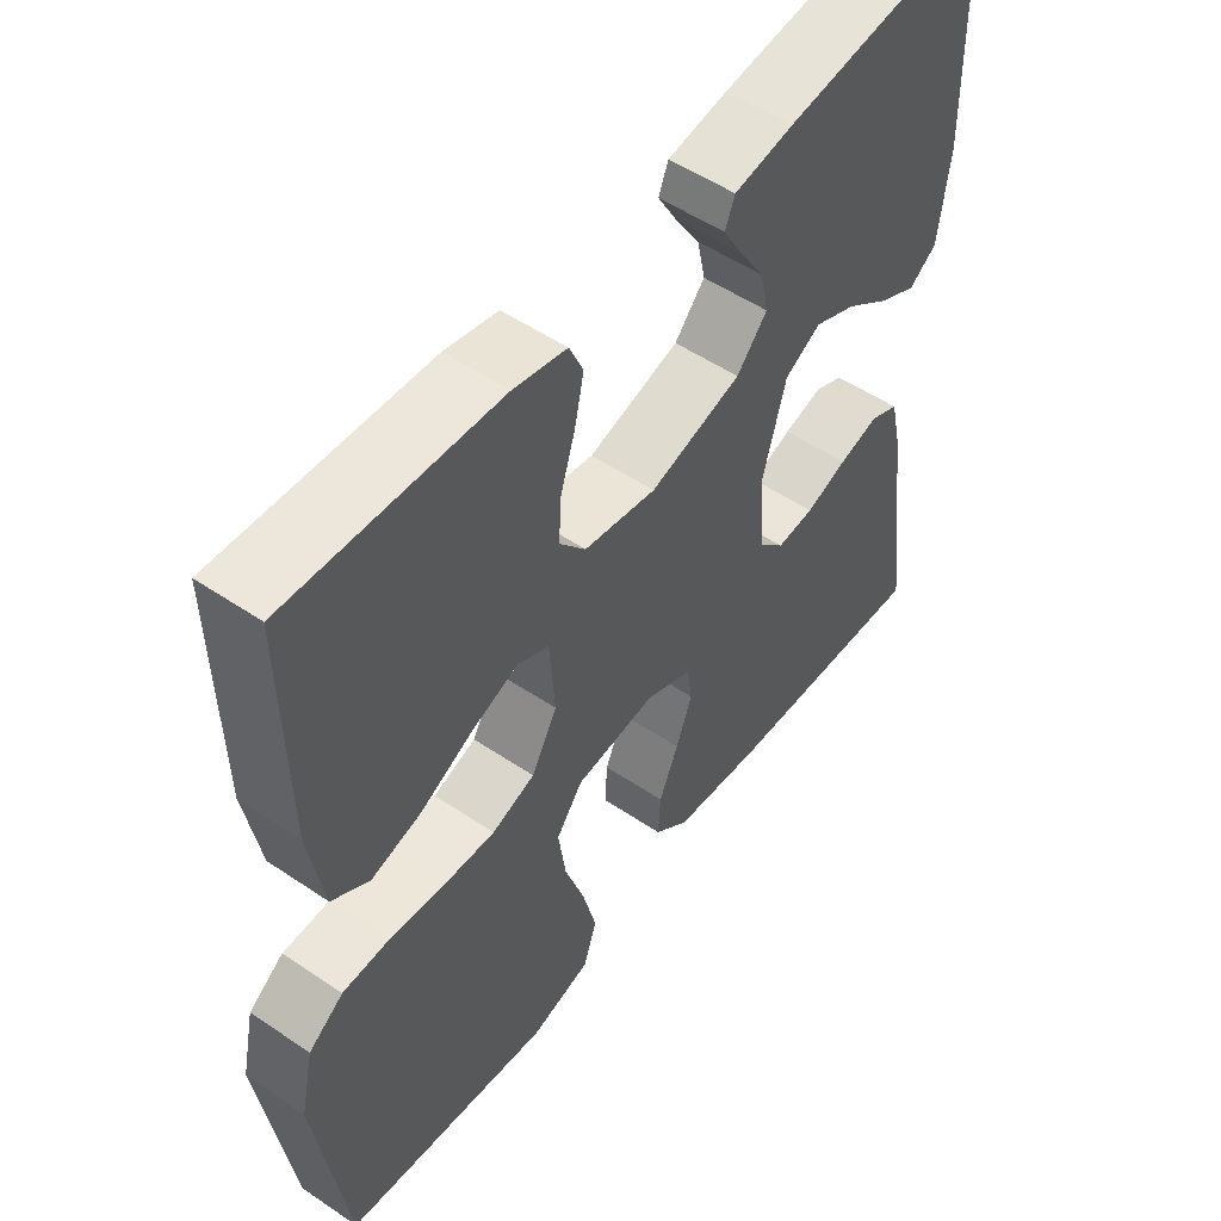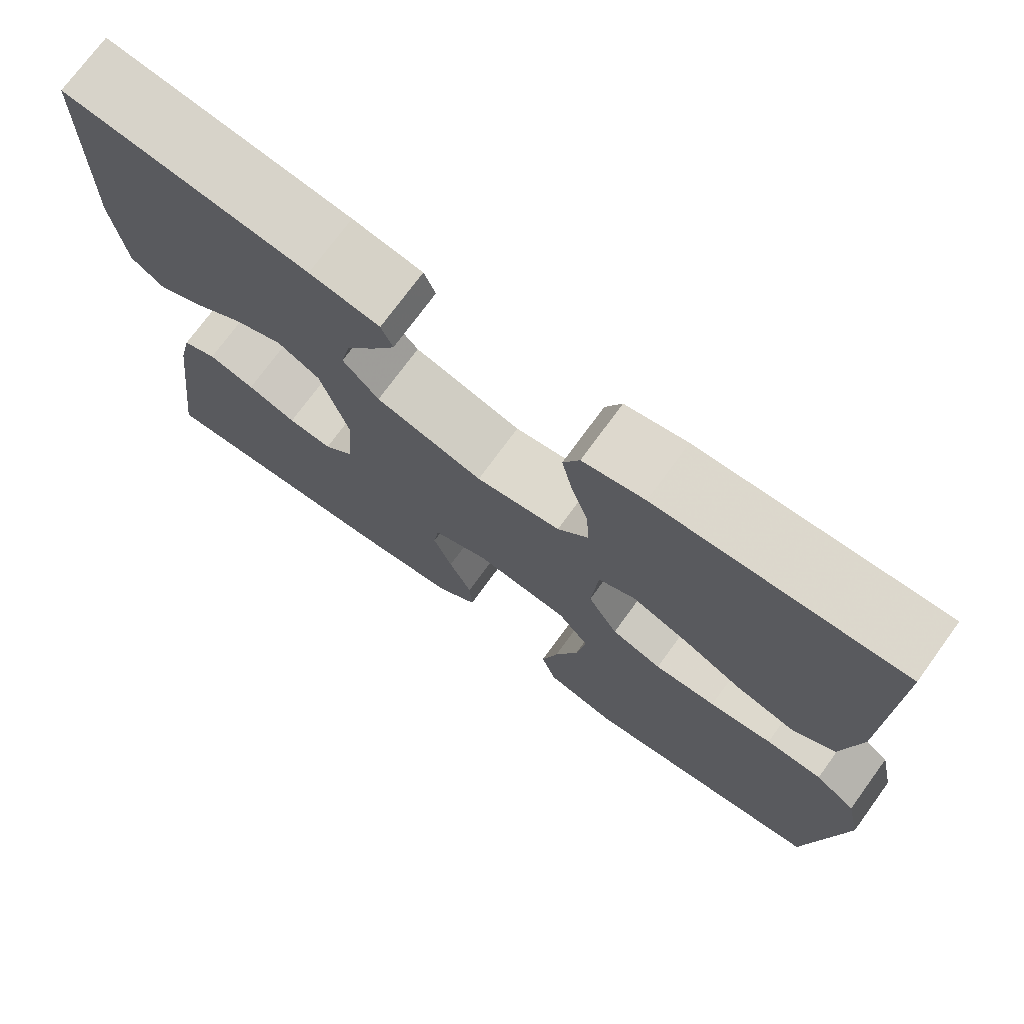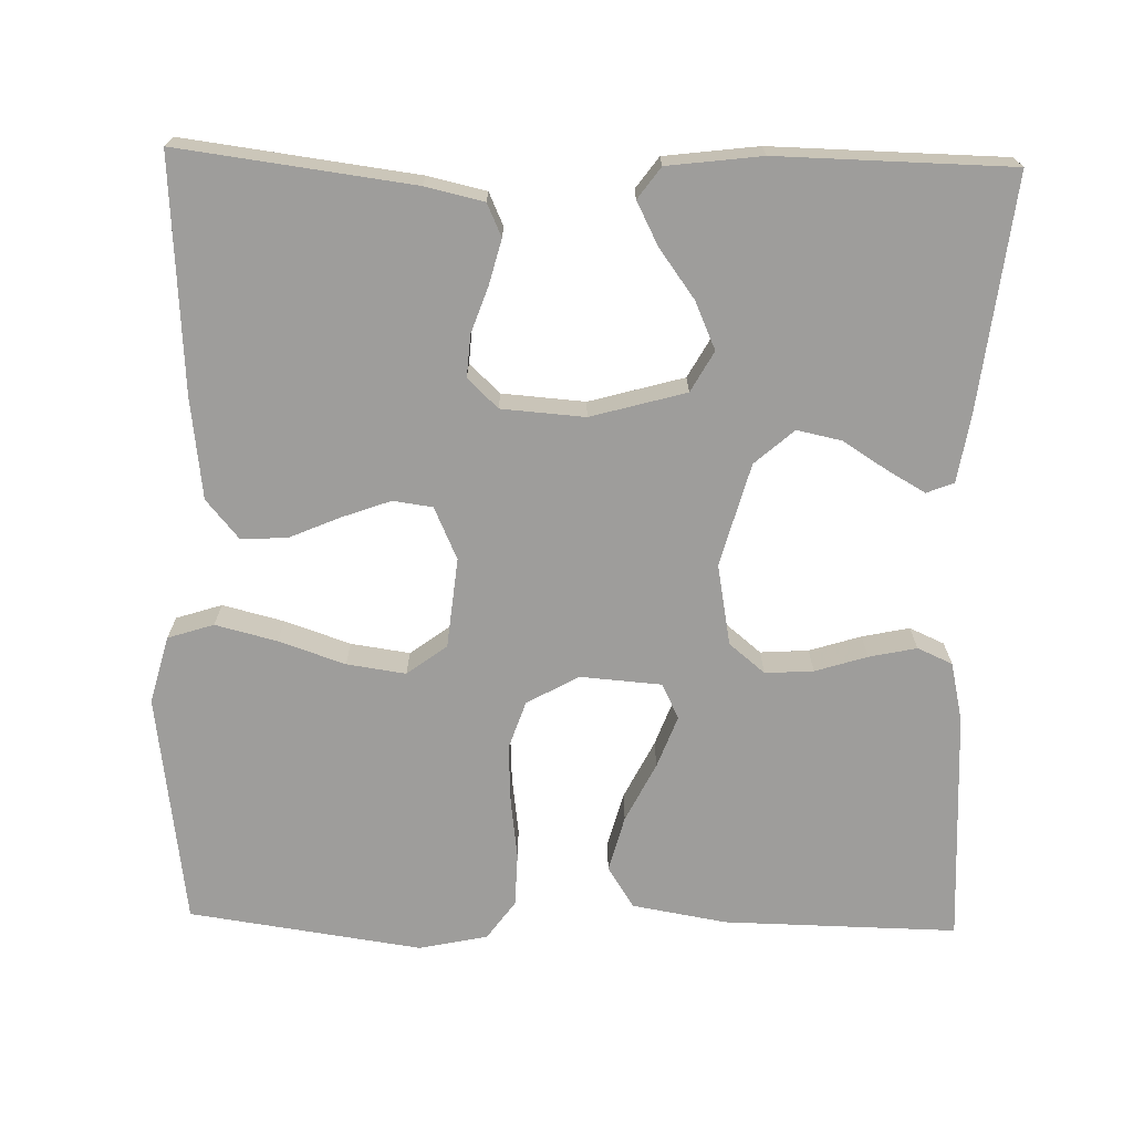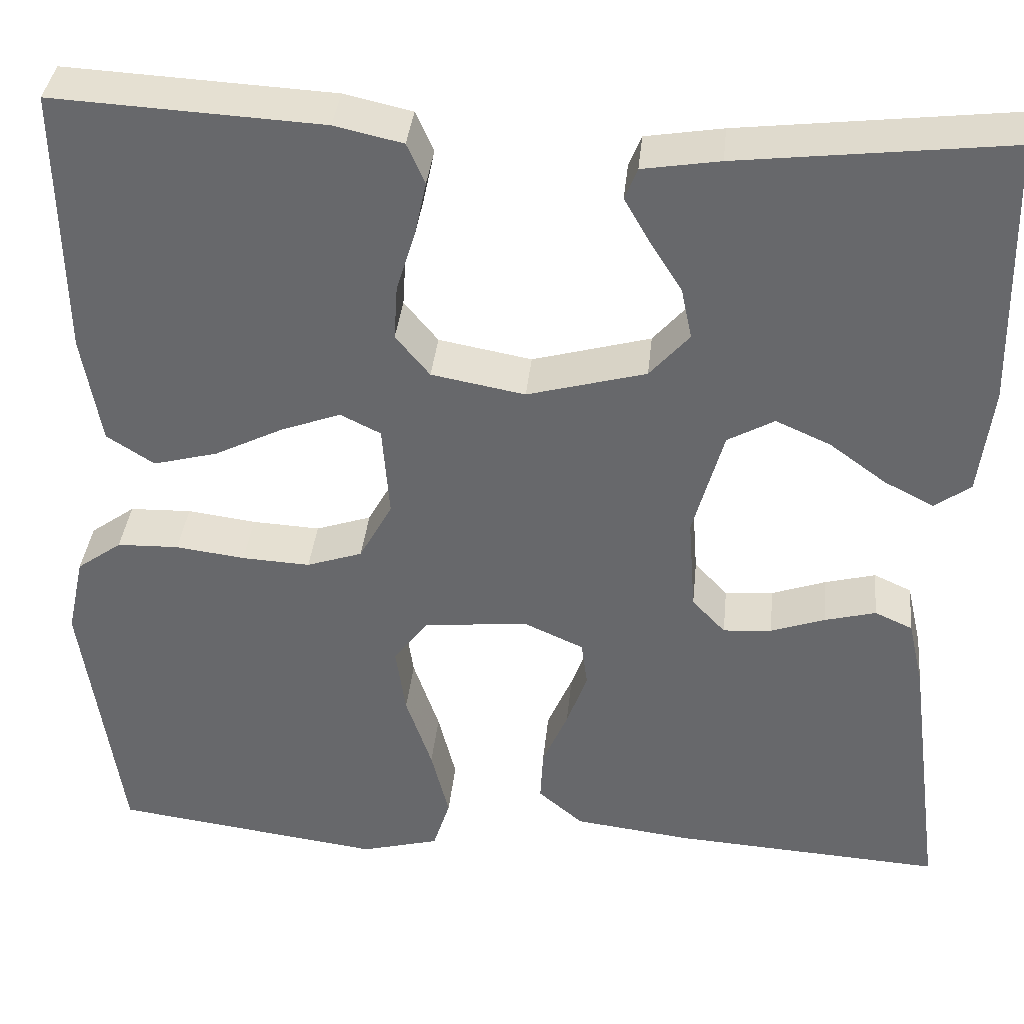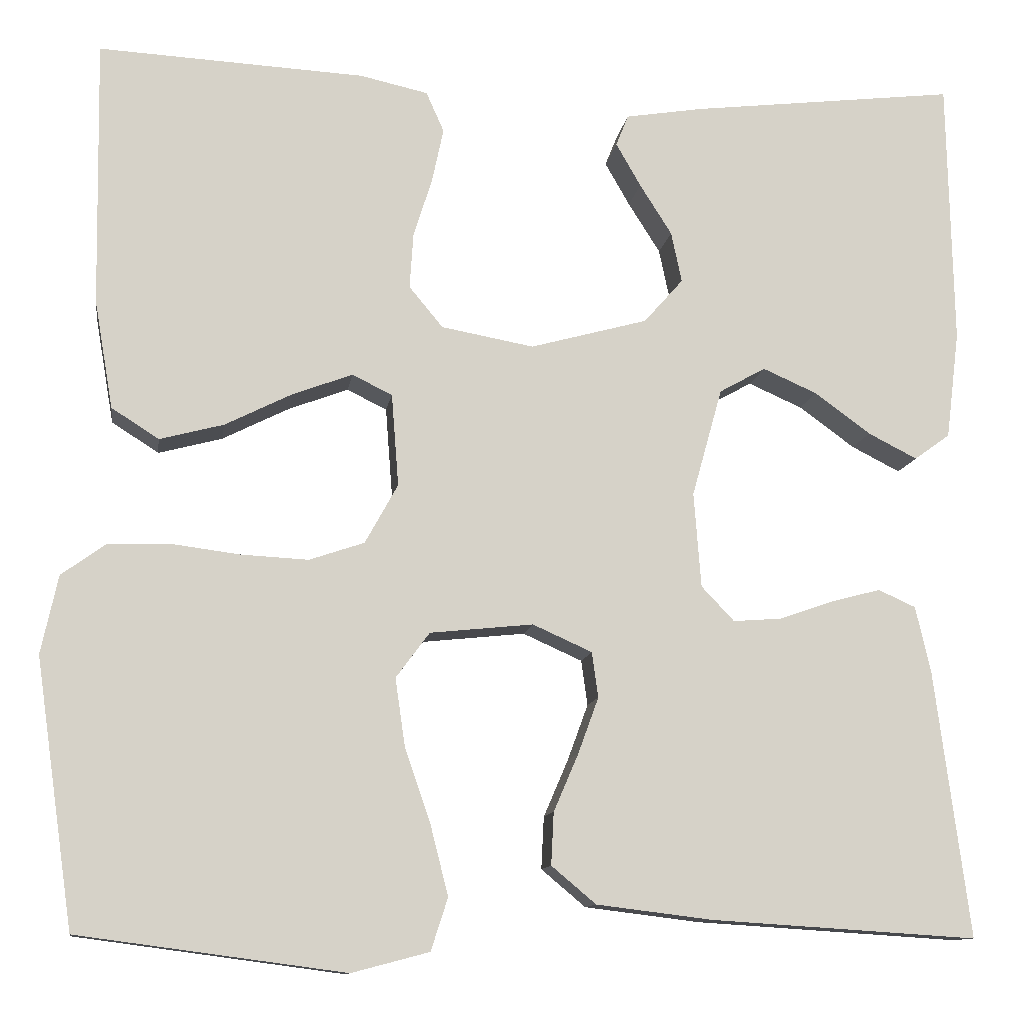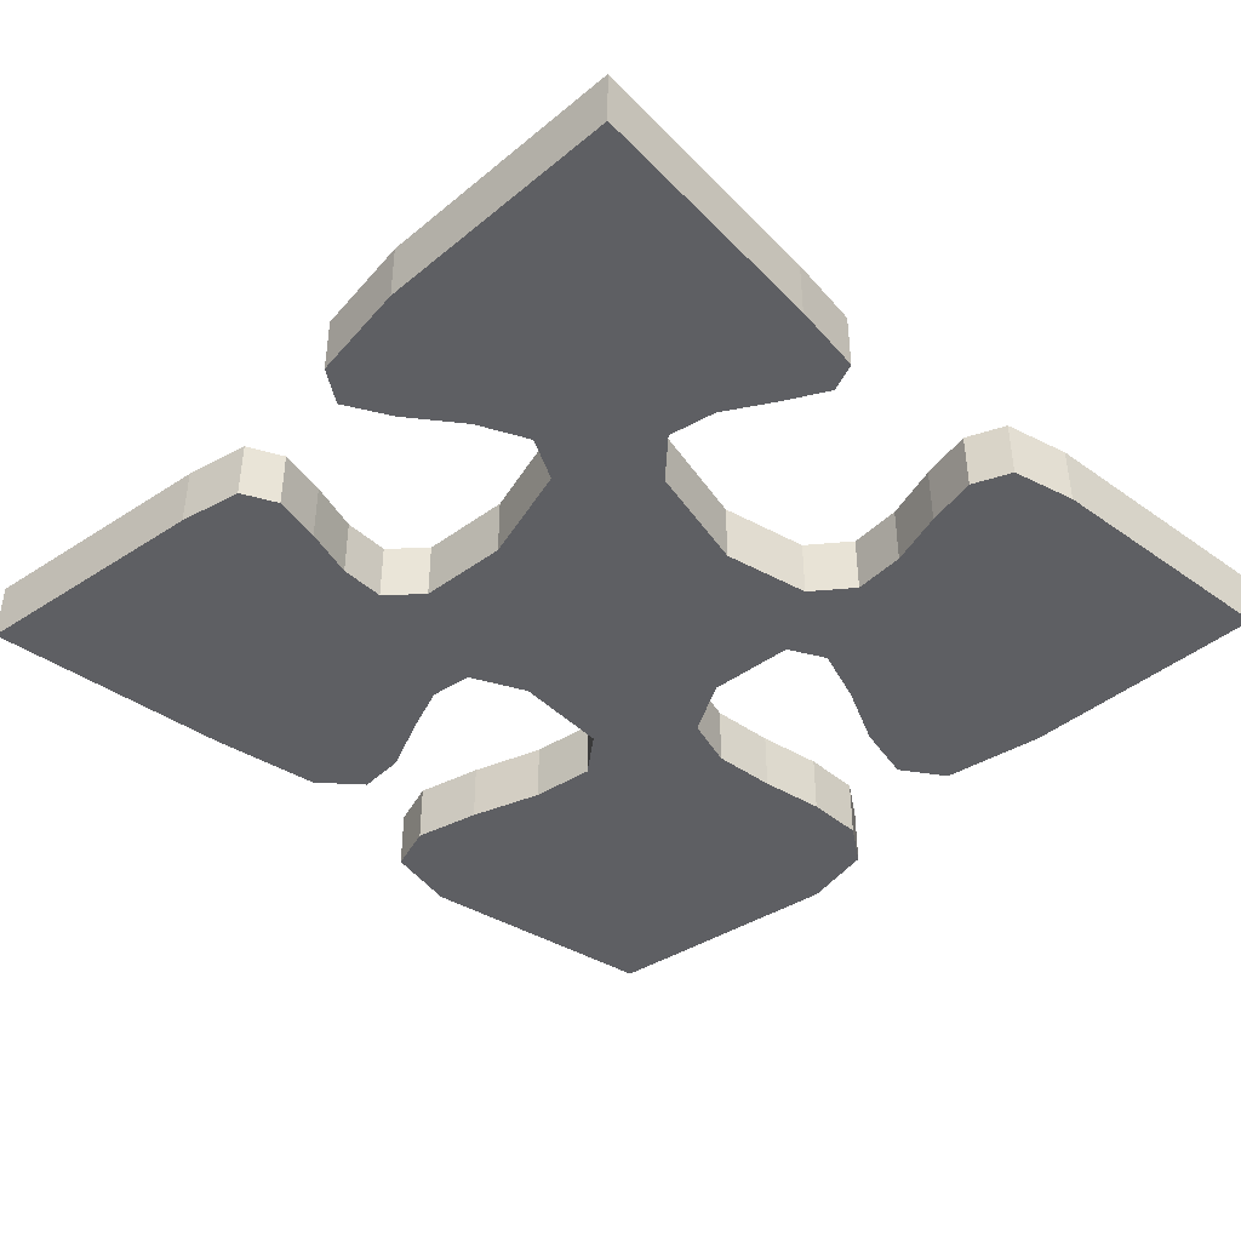
<metadata>
{"format":"obj","ext":"obj","renderer":"f3d","projection":"perspective","resolution":1024,"background":"white","views":[{"elev":52.5,"azim":126.1,"up":"+Z"},{"elev":73.8,"azim":36.1,"up":"+Z"},{"elev":-70.4,"azim":-91.4,"up":"+Y"},{"elev":36.8,"azim":-174.2,"up":"+Z"},{"elev":-11.4,"azim":171.7,"up":"+Z"},{"elev":-41.1,"azim":-44.0,"up":"+Y"}]}
</metadata>
<code>
v -0.5 0.07 0.5
v -0.2 0.07 0.465
v -0.114 0.07 0.451
v -0.1 0.07 0.416
v -0.128 0.07 0.367
v -0.164 0.07 0.31
v -0.176 0.07 0.253
v -0.132 0.07 0.203
v 0 0.07 0.167
v 0.104 0.07 0.186
v 0.142 0.07 0.232
v 0.138 0.07 0.294
v 0.117 0.07 0.361
v 0.104 0.07 0.422
v 0.124 0.07 0.467
v 0.2 0.07 0.484
v 0.5 0.07 0.5
v 0.495 0.07 0.2
v 0.474 0.07 0.078
v 0.421 0.07 0.044
v 0.349 0.07 0.063
v 0.273 0.07 0.101
v 0.206 0.07 0.126
v 0.161 0.07 0.104
v 0.153 0.07 0
v 0.19 0.07 -0.067
v 0.252 0.07 -0.088
v 0.328 0.07 -0.084
v 0.405 0.07 -0.074
v 0.474 0.07 -0.076
v 0.524 0.07 -0.112
v 0.543 0.07 -0.2
v 0.5 0.07 -0.5
v 0.2 0.07 -0.54
v 0.113 0.07 -0.517
v 0.094 0.07 -0.458
v 0.114 0.07 -0.379
v 0.143 0.07 -0.294
v 0.154 0.07 -0.218
v 0.116 0.07 -0.167
v 0 0.07 -0.155
v -0.067 0.07 -0.185
v -0.074 0.07 -0.236
v -0.051 0.07 -0.299
v -0.023 0.07 -0.364
v -0.02 0.07 -0.423
v -0.07 0.07 -0.465
v -0.2 0.07 -0.481
v -0.5 0.07 -0.5
v -0.461 0.07 -0.2
v -0.444 0.07 -0.125
v -0.402 0.07 -0.106
v -0.345 0.07 -0.121
v -0.285 0.07 -0.142
v -0.231 0.07 -0.146
v -0.194 0.07 -0.107
v -0.186 0.07 0
v -0.22 0.07 0.122
v -0.272 0.07 0.151
v -0.333 0.07 0.124
v -0.396 0.07 0.078
v -0.451 0.07 0.05
v -0.491 0.07 0.079
v -0.506 0.07 0.2
v -0.5 0 0.5
v -0.2 0 0.465
v -0.114 0 0.451
v -0.1 0 0.416
v -0.128 0 0.367
v -0.164 0 0.31
v -0.176 0 0.253
v -0.132 0 0.203
v 0 0 0.167
v 0.104 0 0.186
v 0.142 0 0.232
v 0.138 0 0.294
v 0.117 0 0.361
v 0.104 0 0.422
v 0.124 0 0.467
v 0.2 0 0.484
v 0.5 0 0.5
v 0.495 0 0.2
v 0.474 0 0.078
v 0.421 0 0.044
v 0.349 0 0.063
v 0.273 0 0.101
v 0.206 0 0.126
v 0.161 0 0.104
v 0.153 0 0
v 0.19 0 -0.067
v 0.252 0 -0.088
v 0.328 0 -0.084
v 0.405 0 -0.074
v 0.474 0 -0.076
v 0.524 0 -0.112
v 0.543 0 -0.2
v 0.5 0 -0.5
v 0.2 0 -0.54
v 0.113 0 -0.517
v 0.094 0 -0.458
v 0.114 0 -0.379
v 0.143 0 -0.294
v 0.154 0 -0.218
v 0.116 0 -0.167
v 0 0 -0.155
v -0.067 0 -0.185
v -0.074 0 -0.236
v -0.051 0 -0.299
v -0.023 0 -0.364
v -0.02 0 -0.423
v -0.07 0 -0.465
v -0.2 0 -0.481
v -0.5 0 -0.5
v -0.461 0 -0.2
v -0.444 0 -0.125
v -0.402 0 -0.106
v -0.345 0 -0.121
v -0.285 0 -0.142
v -0.231 0 -0.146
v -0.194 0 -0.107
v -0.186 0 0
v -0.22 0 0.122
v -0.272 0 0.151
v -0.333 0 0.124
v -0.396 0 0.078
v -0.451 0 0.05
v -0.491 0 0.079
v -0.506 0 0.2
f 4 5 6
f 3 4 6
f 2 3 6
f 1 2 6
f 64 1 6
f 63 64 6
f 62 63 6
f 61 62 6
f 60 61 6
f 59 60 6 7
f 58 59 7 8
f 57 58 8 9
f 56 57 9 10
f 55 56 10
f 52 53 54
f 51 52 54
f 50 51 54
f 49 50 54
f 48 49 54
f 47 48 54
f 46 47 54
f 45 46 54
f 44 45 54
f 43 44 54 55
f 42 43 55
f 41 42 55 10
f 36 37 38
f 35 36 38
f 34 35 38
f 33 34 38
f 32 33 38
f 31 32 38
f 30 31 38
f 29 30 38
f 28 29 38
f 27 28 38 39
f 26 27 39 40
f 20 21 22
f 19 20 22
f 18 19 22
f 17 18 22
f 16 17 22
f 15 16 22
f 14 15 22
f 13 14 22
f 12 13 22
f 11 12 22 23
f 10 11 23 24
f 25 26 40 41
f 10 24 25 41
f 70 69 68
f 70 68 67
f 70 67 66
f 70 66 65
f 70 65 128
f 70 128 127
f 70 127 126
f 70 126 125
f 70 125 124
f 71 70 124 123
f 72 71 123 122
f 73 72 122 121
f 74 73 121 120
f 74 120 119
f 118 117 116
f 118 116 115
f 118 115 114
f 118 114 113
f 118 113 112
f 118 112 111
f 118 111 110
f 118 110 109
f 118 109 108
f 119 118 108 107
f 119 107 106
f 74 119 106 105
f 102 101 100
f 102 100 99
f 102 99 98
f 102 98 97
f 102 97 96
f 102 96 95
f 102 95 94
f 102 94 93
f 102 93 92
f 103 102 92 91
f 104 103 91 90
f 86 85 84
f 86 84 83
f 86 83 82
f 86 82 81
f 86 81 80
f 86 80 79
f 86 79 78
f 86 78 77
f 86 77 76
f 87 86 76 75
f 88 87 75 74
f 105 104 90 89
f 105 89 88 74
f 1 65 66 2
f 2 66 67 3
f 3 67 68 4
f 4 68 69 5
f 5 69 70 6
f 6 70 71 7
f 7 71 72 8
f 8 72 73 9
f 9 73 74 10
f 10 74 75 11
f 11 75 76 12
f 12 76 77 13
f 13 77 78 14
f 14 78 79 15
f 15 79 80 16
f 16 80 81 17
f 17 81 82 18
f 18 82 83 19
f 19 83 84 20
f 20 84 85 21
f 21 85 86 22
f 22 86 87 23
f 23 87 88 24
f 24 88 89 25
f 25 89 90 26
f 26 90 91 27
f 27 91 92 28
f 28 92 93 29
f 29 93 94 30
f 30 94 95 31
f 31 95 96 32
f 32 96 97 33
f 33 97 98 34
f 34 98 99 35
f 35 99 100 36
f 36 100 101 37
f 37 101 102 38
f 38 102 103 39
f 39 103 104 40
f 40 104 105 41
f 41 105 106 42
f 42 106 107 43
f 43 107 108 44
f 44 108 109 45
f 45 109 110 46
f 46 110 111 47
f 47 111 112 48
f 48 112 113 49
f 49 113 114 50
f 50 114 115 51
f 51 115 116 52
f 52 116 117 53
f 53 117 118 54
f 54 118 119 55
f 55 119 120 56
f 56 120 121 57
f 57 121 122 58
f 58 122 123 59
f 59 123 124 60
f 60 124 125 61
f 61 125 126 62
f 62 126 127 63
f 63 127 128 64
f 64 128 65 1

</code>
